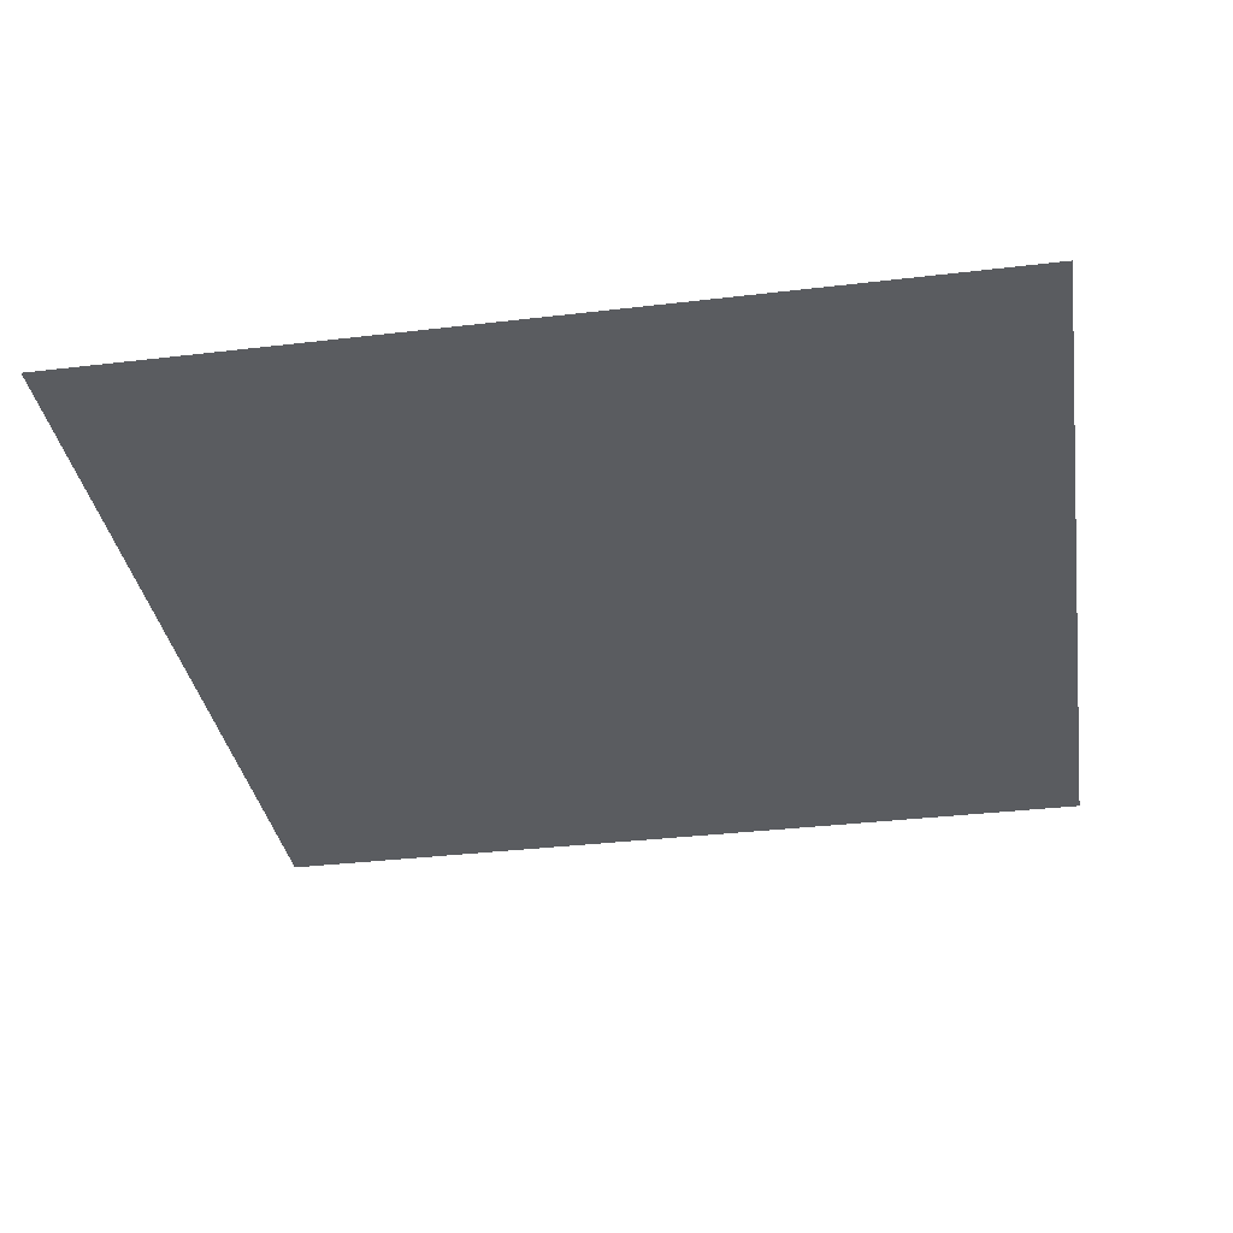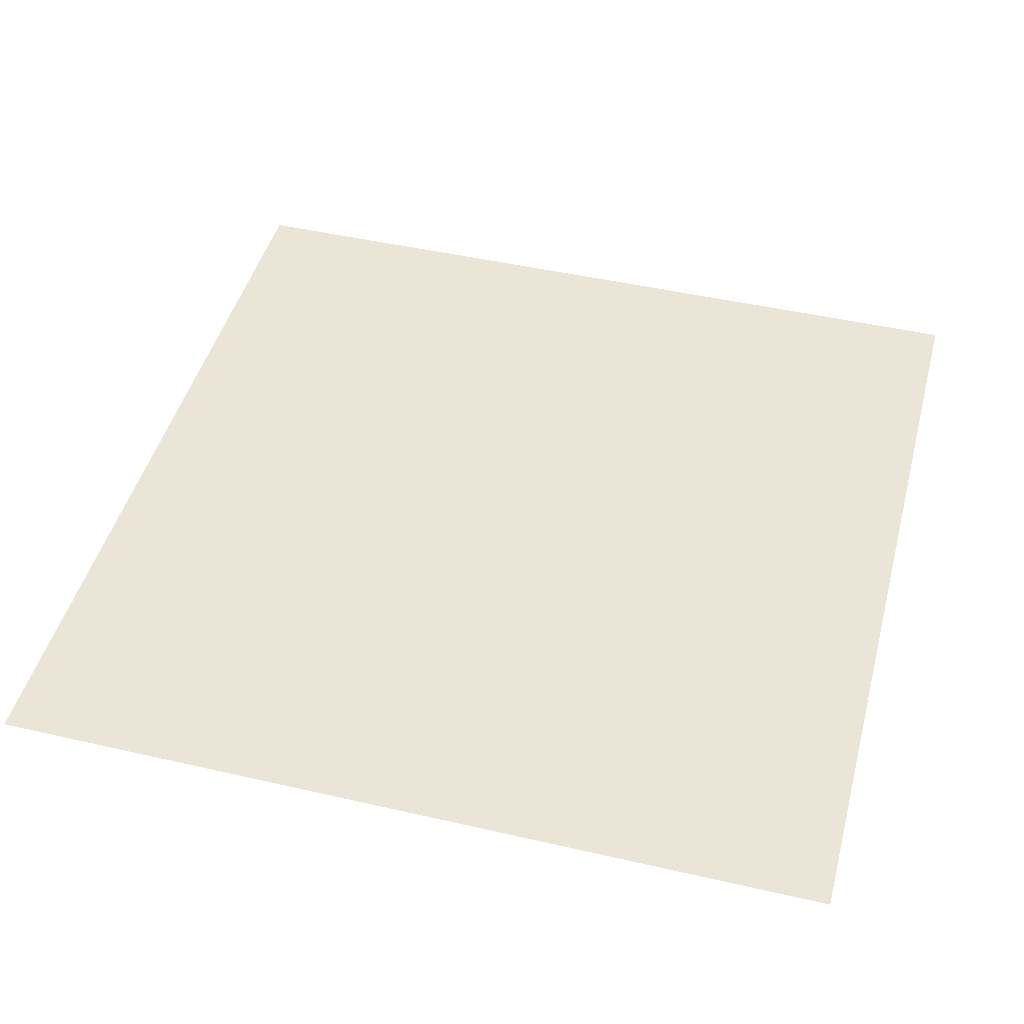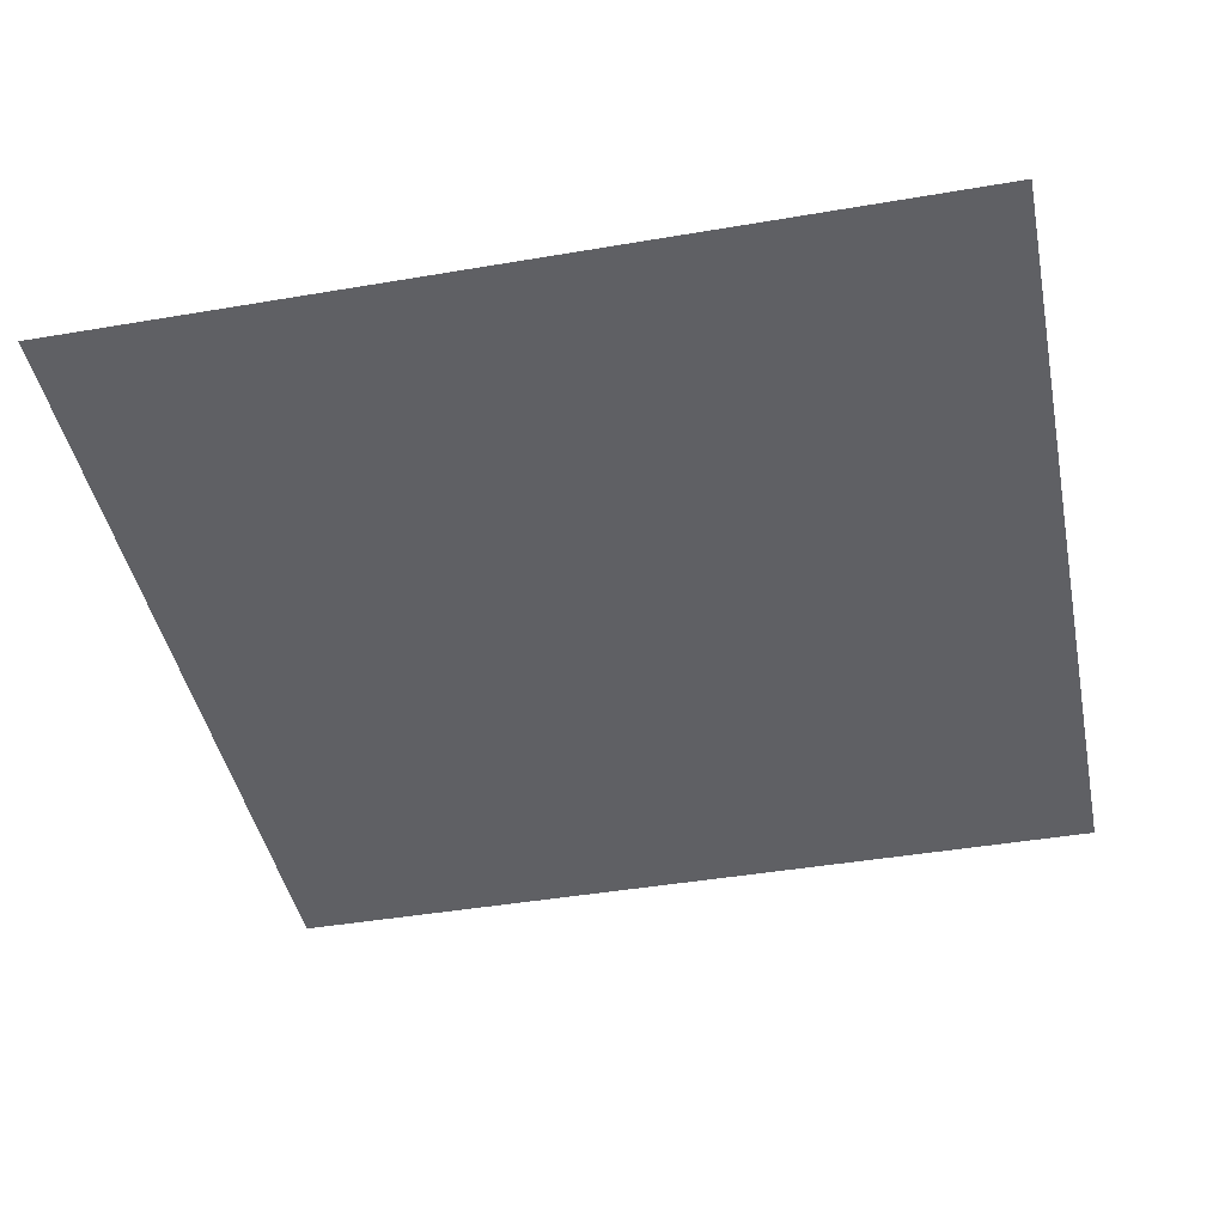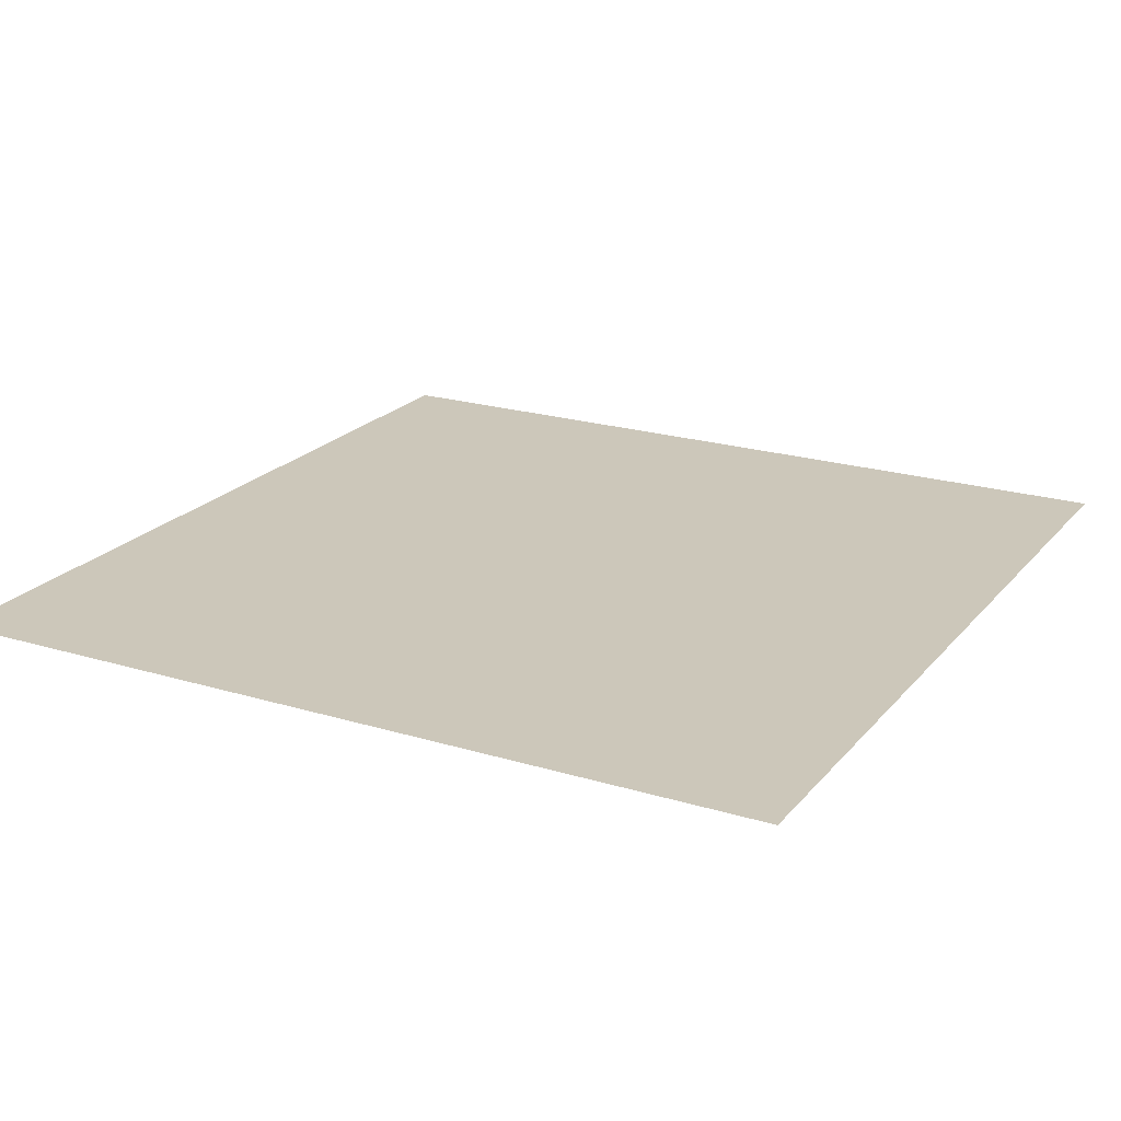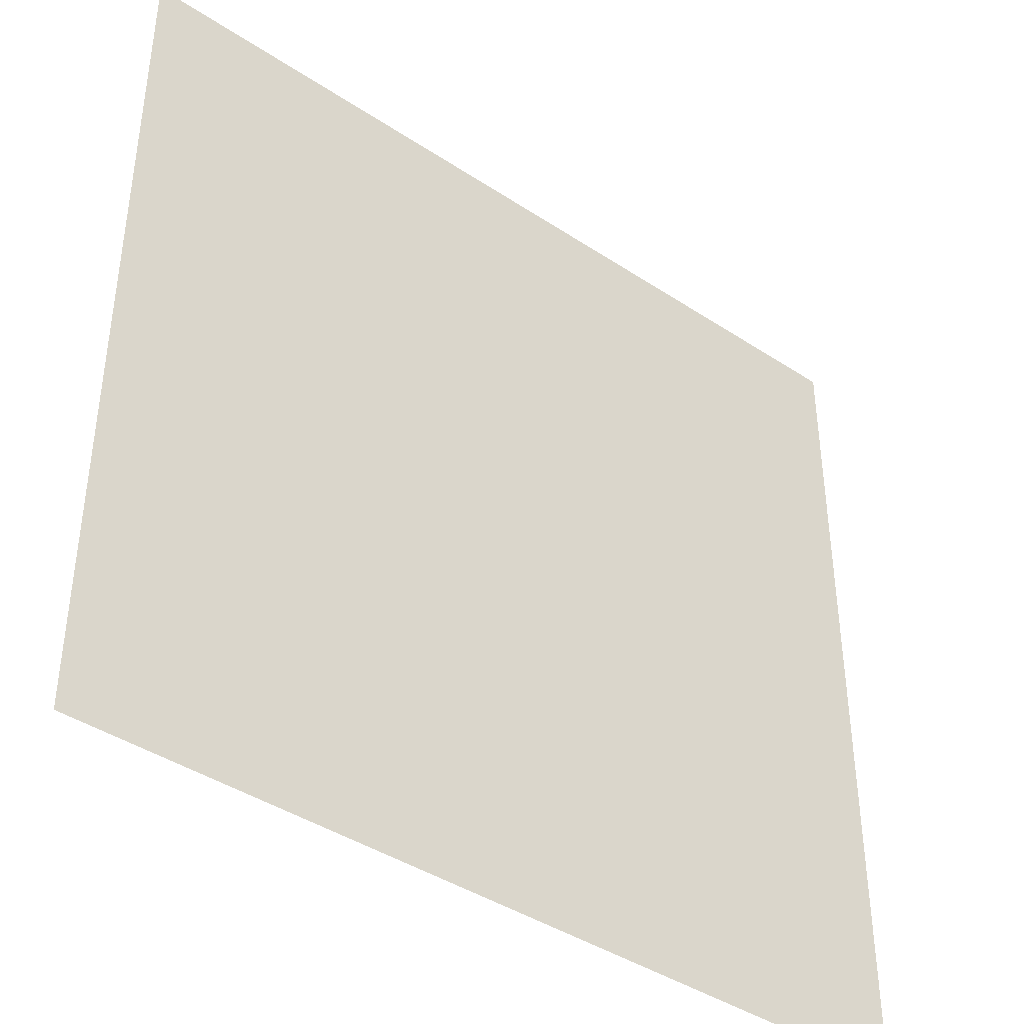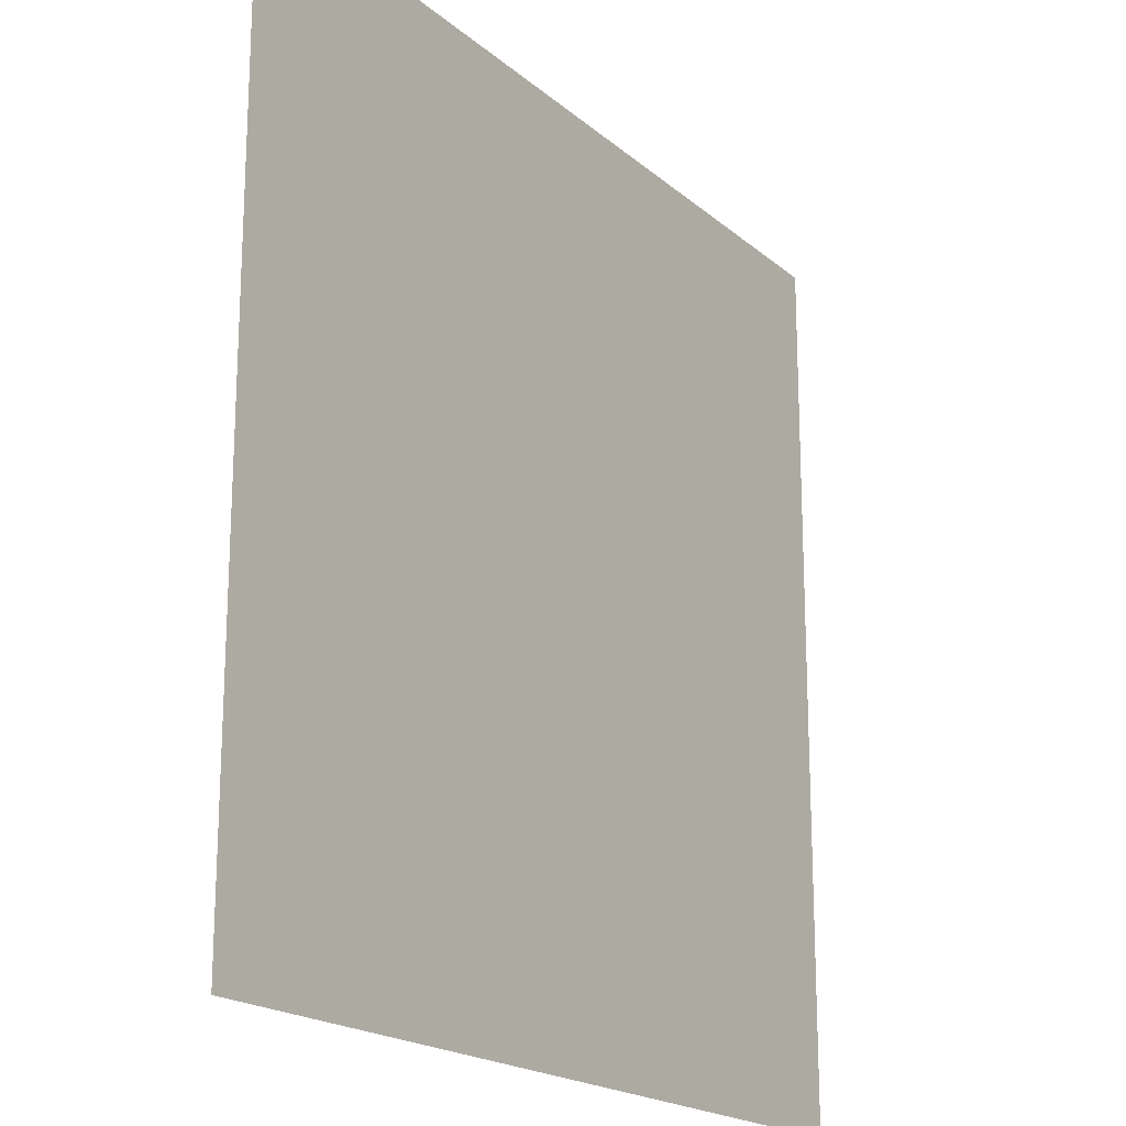
<metadata>
{"format":"obj","ext":"obj","renderer":"f3d","projection":"perspective","resolution":1024,"background":"white","views":[{"elev":-34.4,"azim":99.1,"up":"+Z"},{"elev":45.9,"azim":-165.2,"up":"+Z"},{"elev":-43.4,"azim":-168.6,"up":"+Z"},{"elev":21.3,"azim":28.4,"up":"+Z"},{"elev":-41.4,"azim":-38.7,"up":"+Y"},{"elev":-19.1,"azim":123.1,"up":"+Y"}]}
</metadata>
<code>
v  0.5  0.5 0
v  0.5 -0.5 0
v -0.5 -0.5 0
v -0.5  0.5 0
f 1 2 3
f 1 3 4

</code>
